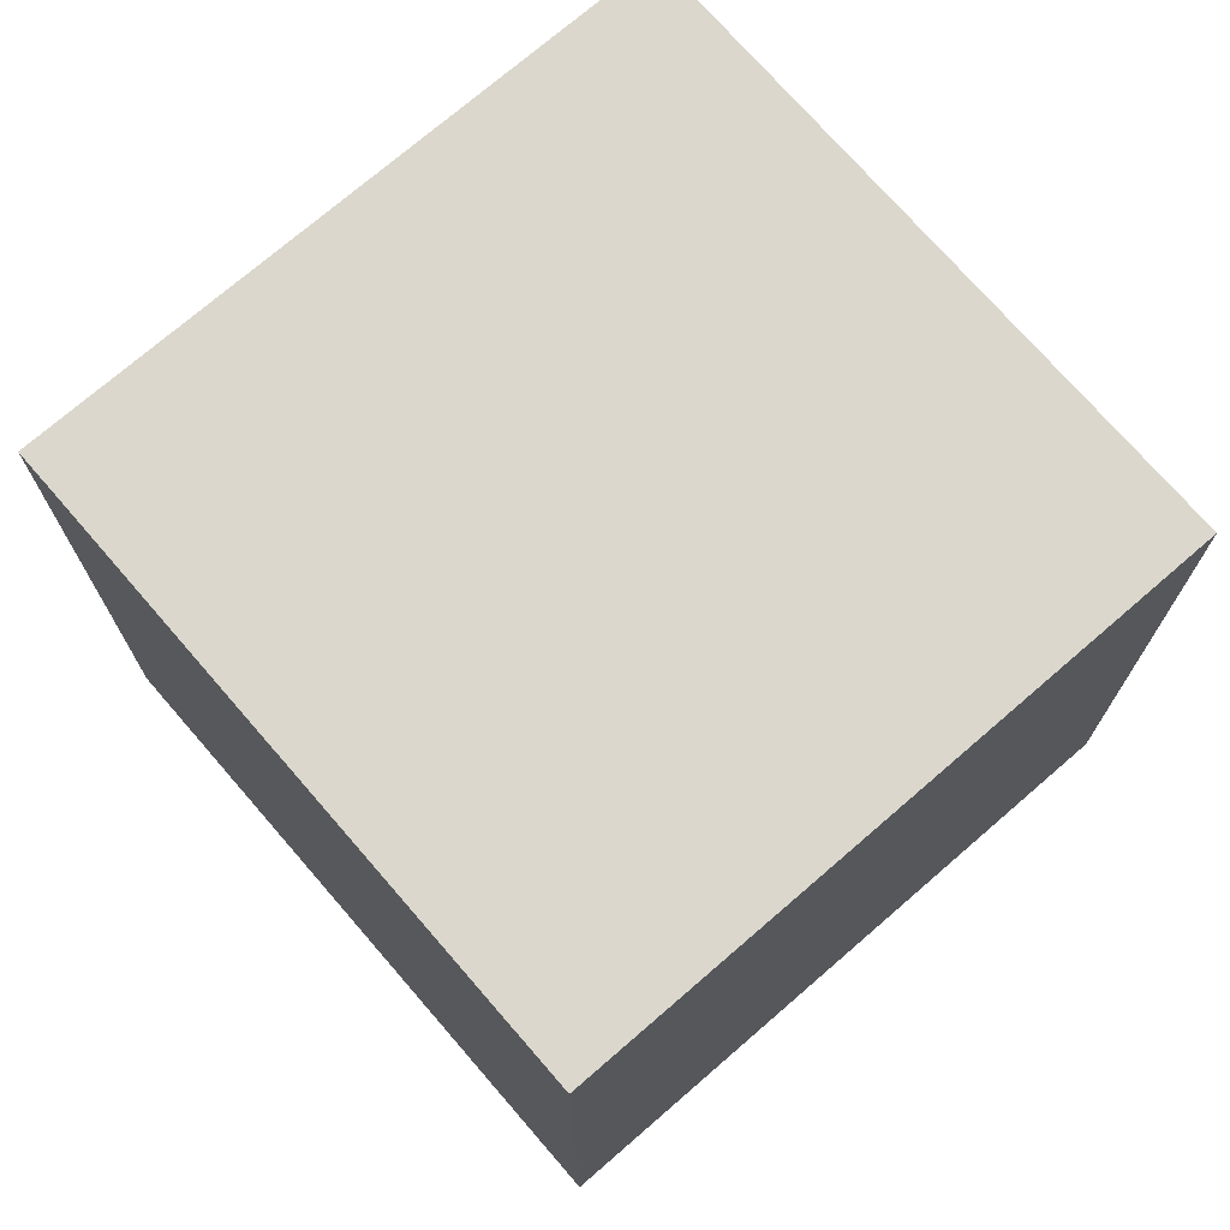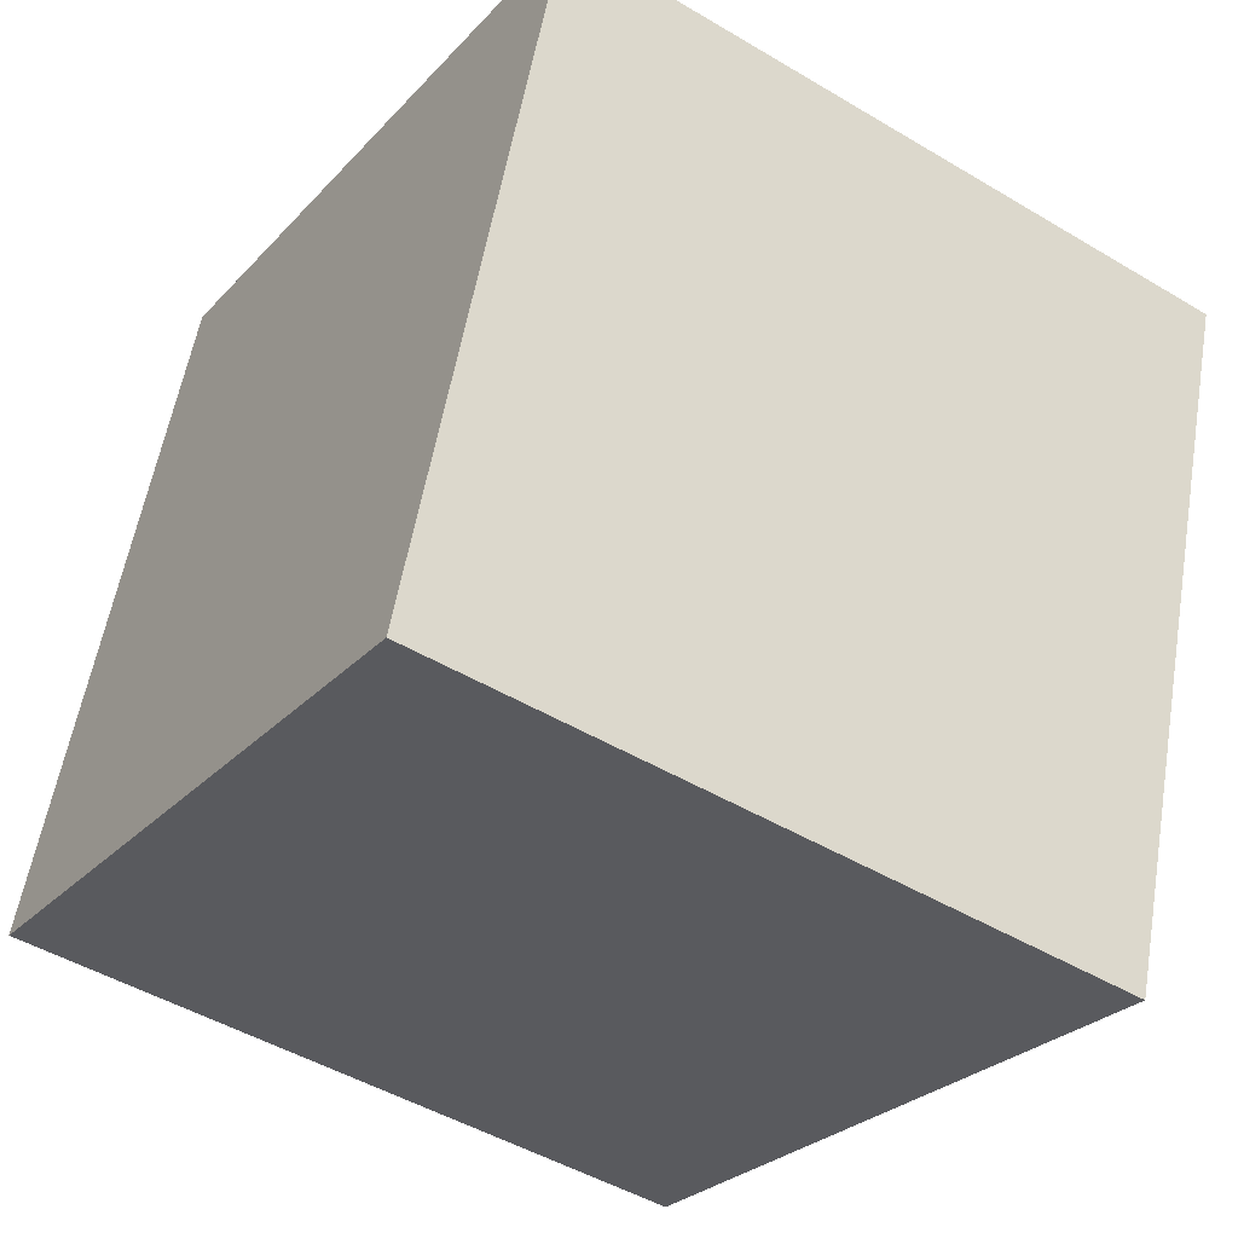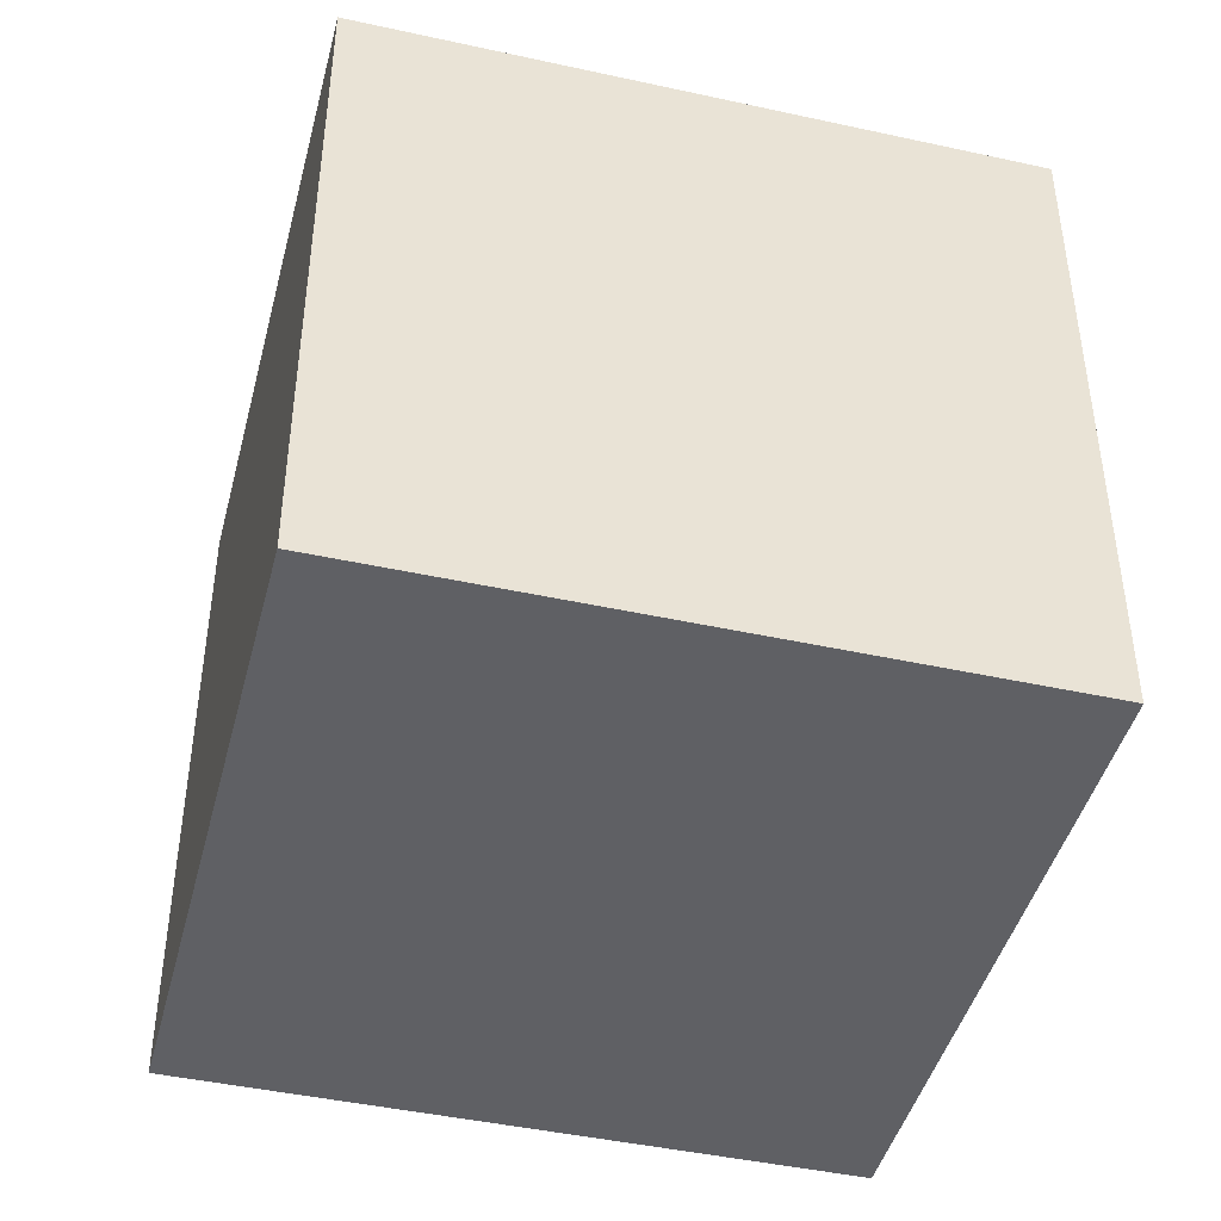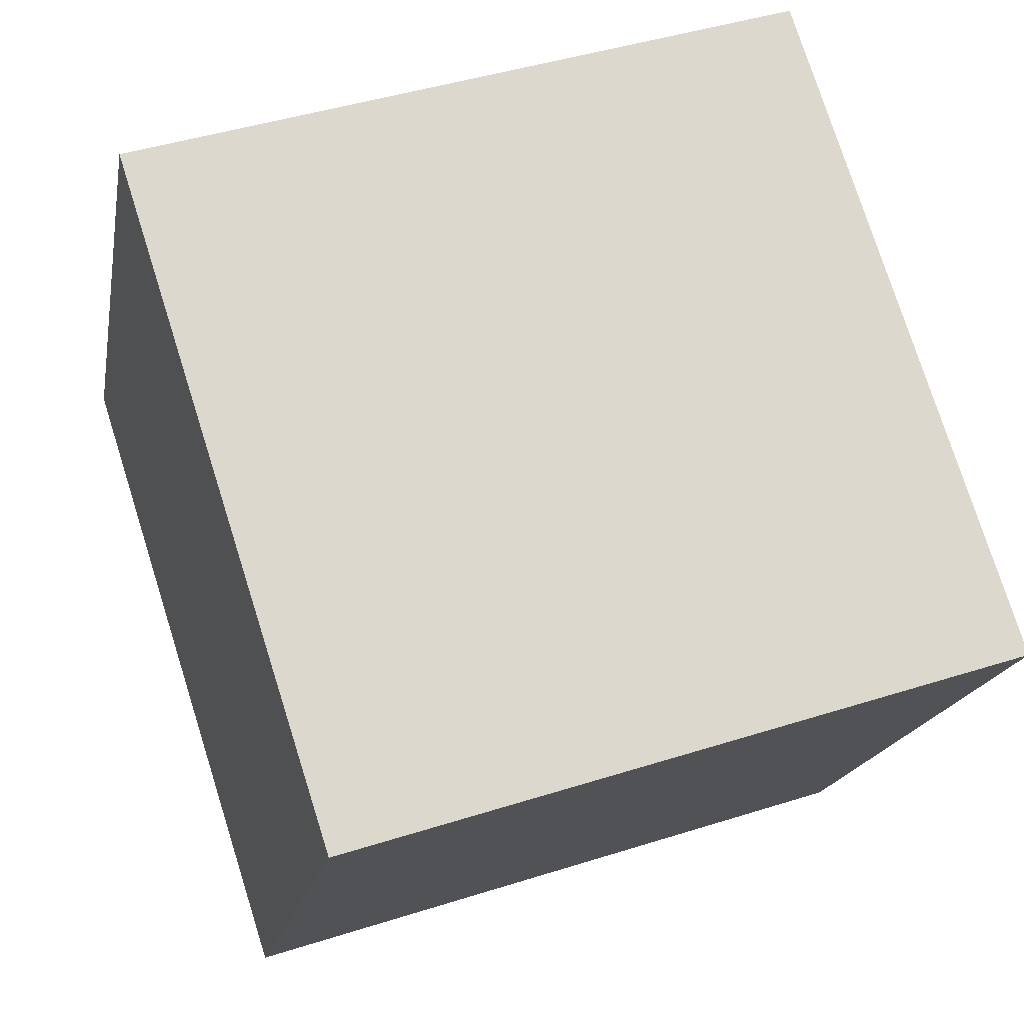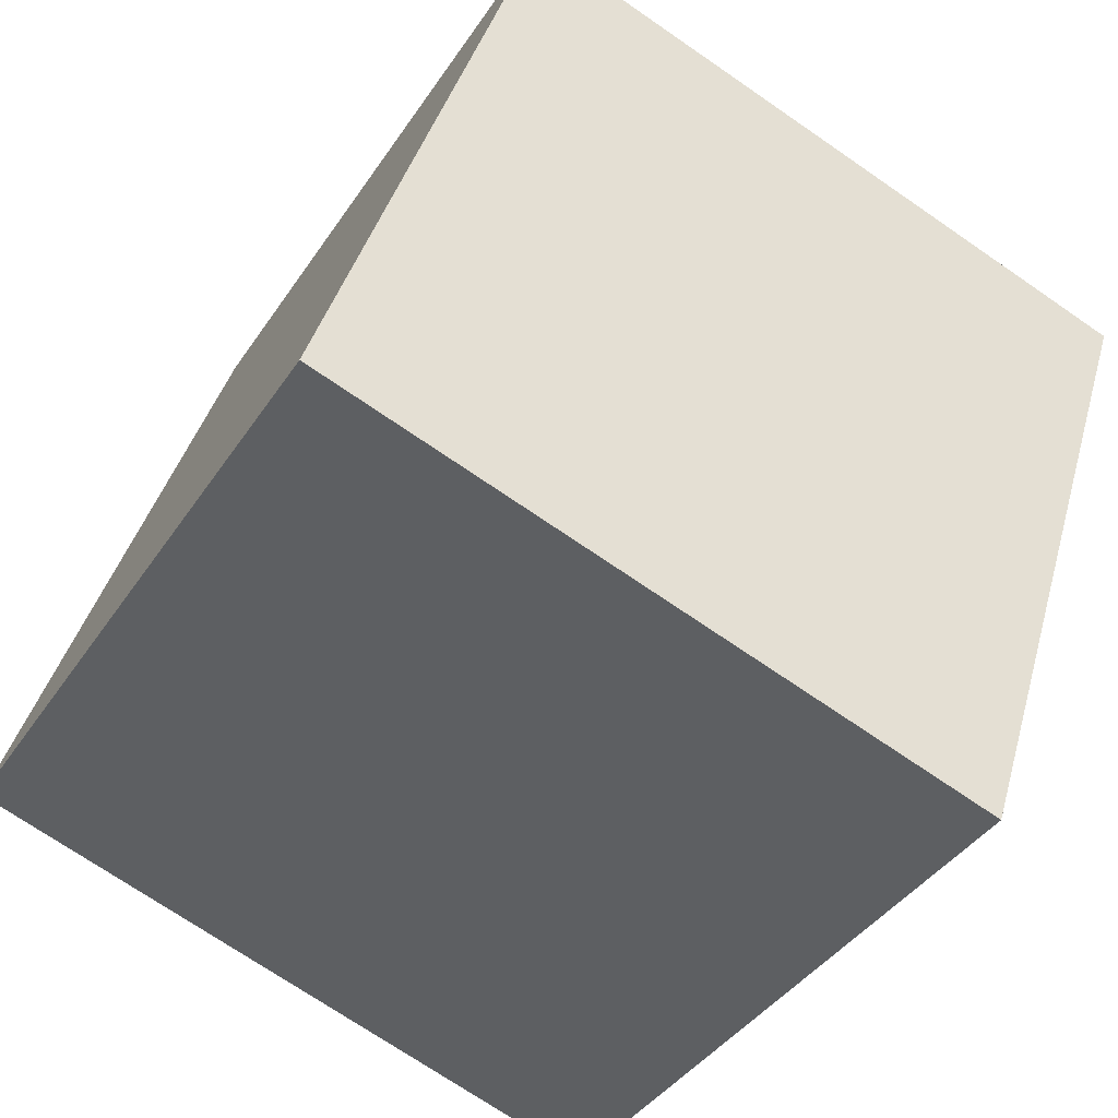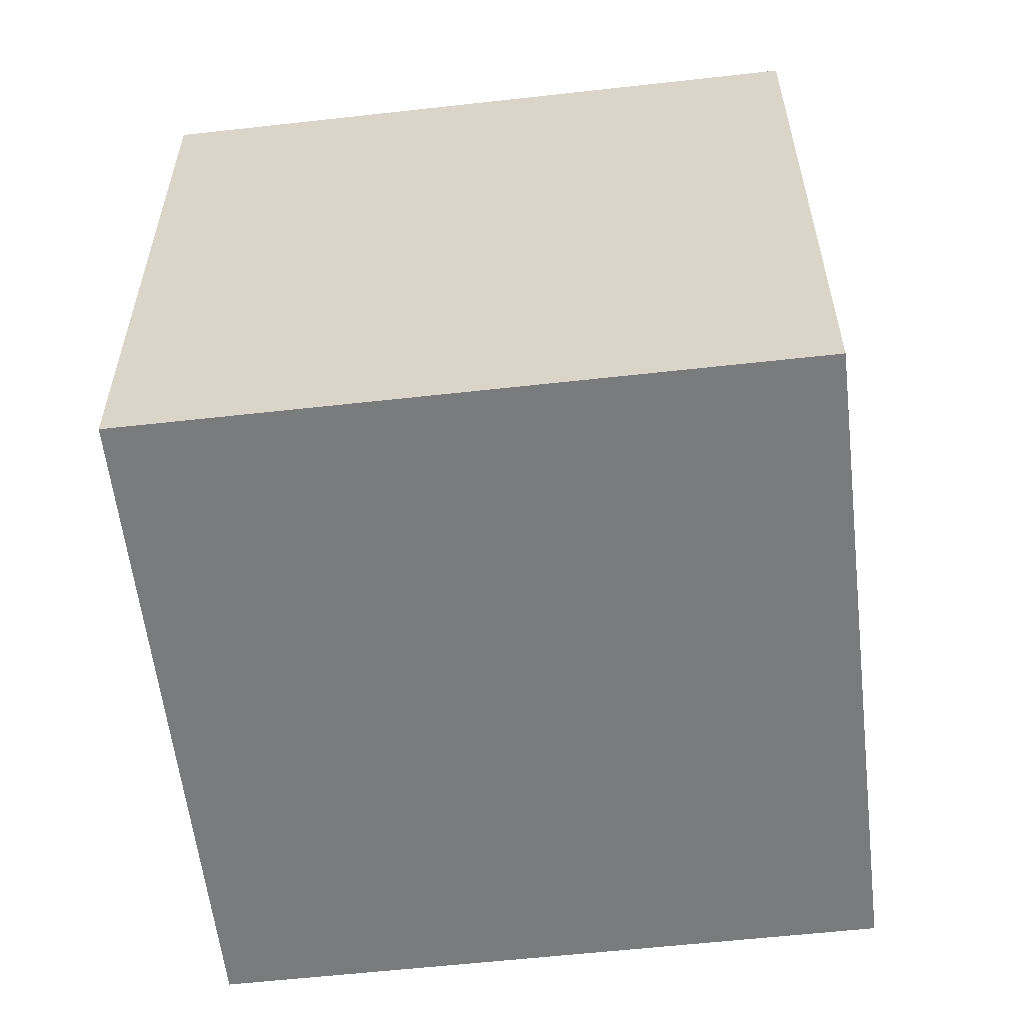
<metadata>
{"format":"obj","ext":"obj","renderer":"f3d","projection":"perspective","resolution":1024,"background":"white","views":[{"elev":73.2,"azim":-58.7,"up":"+Z"},{"elev":-47.7,"azim":56.1,"up":"+Y"},{"elev":-44.3,"azim":147.8,"up":"+Z"},{"elev":-17.2,"azim":170.1,"up":"+Y"},{"elev":-39.5,"azim":-30.0,"up":"+Y"},{"elev":-58.3,"azim":78.8,"up":"+Z"}]}
</metadata>
<code>
v 0.7716 0.6393 -0.28
v 0.7716 0.6393 0.12
v 0.6493 0.2584 0.12
v 0.7716 0.6393 -0.28
v 0.6493 0.2584 0.12
v 0.6493 0.2584 -0.28
v 0.3907 0.7616 -0.28
v 0.2684 0.3807 -0.28
v 0.2684 0.3807 0.12
v 0.3907 0.7616 -0.28
v 0.2684 0.3807 0.12
v 0.3907 0.7616 0.12
v 0.7716 0.6393 -0.28
v 0.3907 0.7616 -0.28
v 0.3907 0.7616 0.12
v 0.7716 0.6393 -0.28
v 0.3907 0.7616 0.12
v 0.7716 0.6393 0.12
v 0.7716 0.6393 0.12
v 0.3907 0.7616 0.12
v 0.2684 0.3807 0.12
v 0.7716 0.6393 0.12
v 0.2684 0.3807 0.12
v 0.6493 0.2584 0.12
v 0.6493 0.2584 0.12
v 0.2684 0.3807 0.12
v 0.2684 0.3807 -0.28
v 0.6493 0.2584 0.12
v 0.2684 0.3807 -0.28
v 0.6493 0.2584 -0.28
v 0.3907 0.7616 -0.28
v 0.7716 0.6393 -0.28
v 0.6493 0.2584 -0.28
v 0.3907 0.7616 -0.28
v 0.6493 0.2584 -0.28
v 0.2684 0.3807 -0.28
f 1 2 3
f 4 5 6
f 7 8 9
f 10 11 12
f 13 14 15
f 16 17 18
f 19 20 21
f 22 23 24
f 25 26 27
f 28 29 30
f 31 32 33
f 34 35 36

</code>
